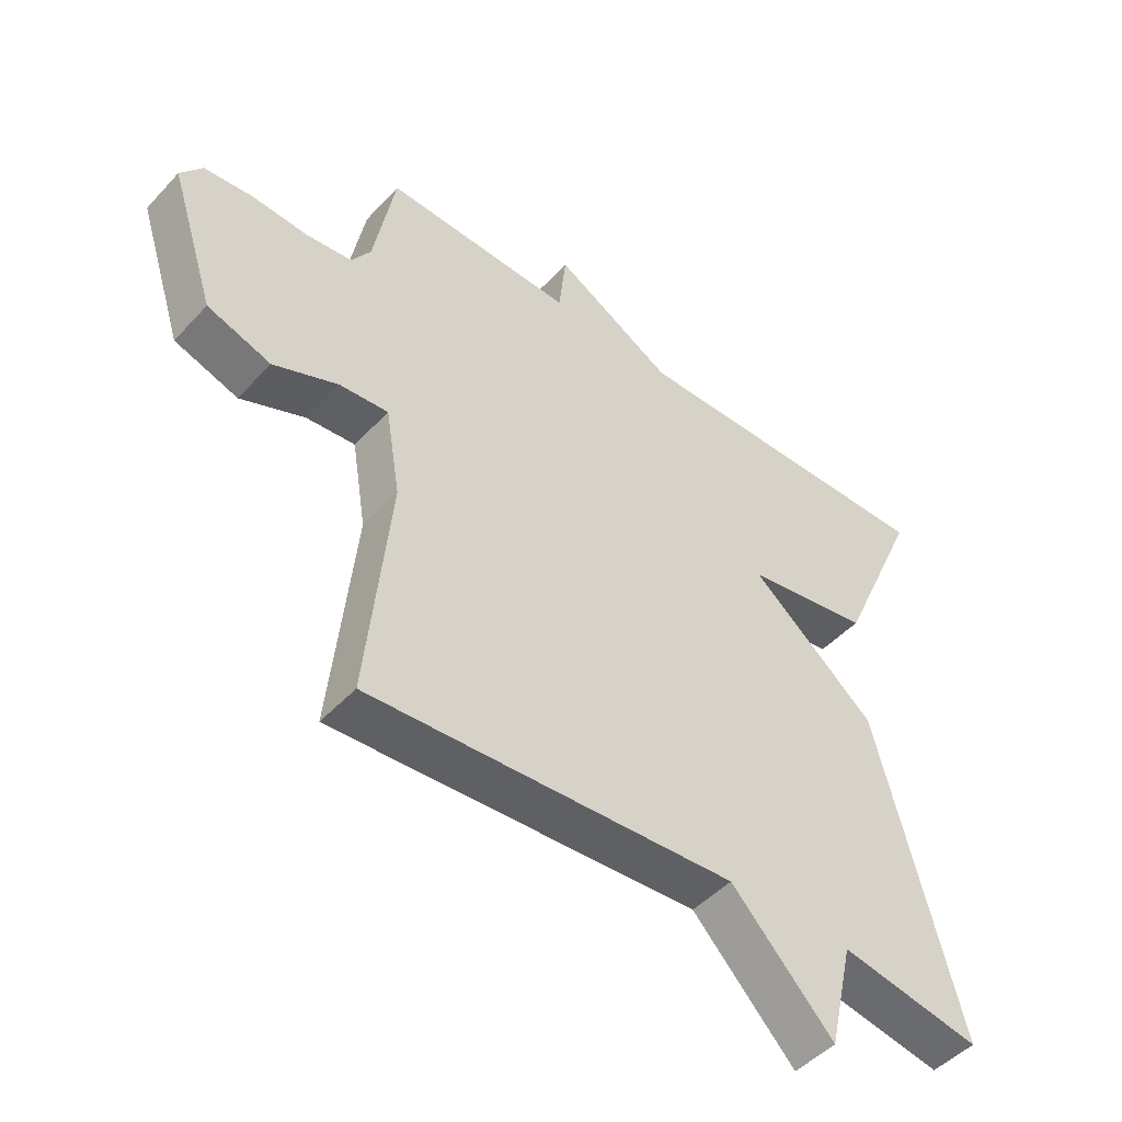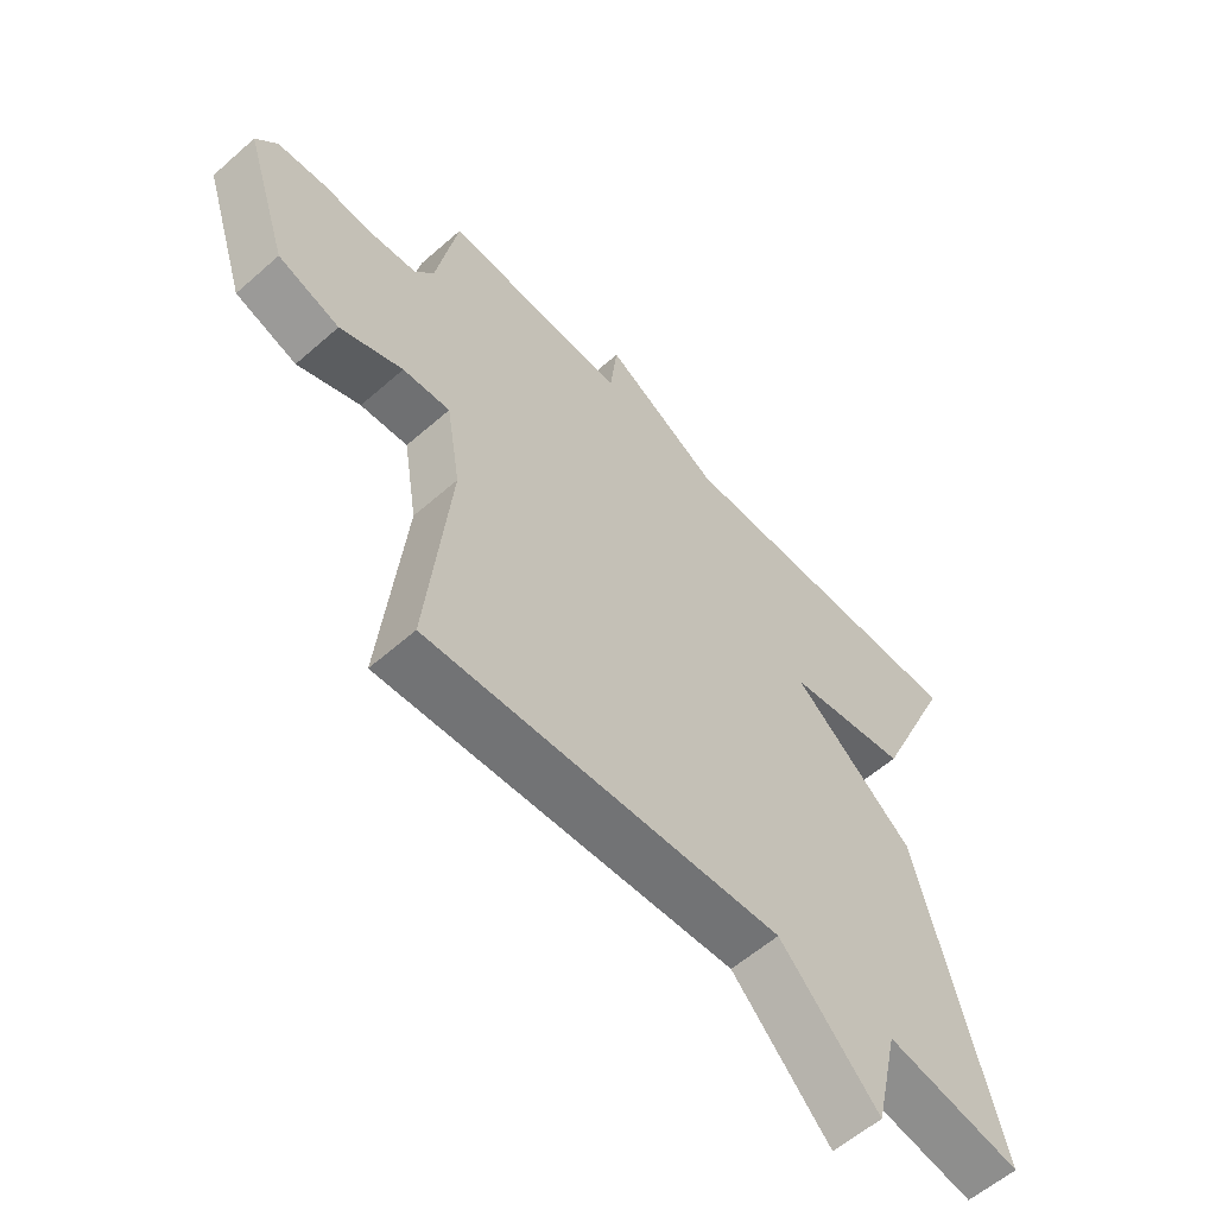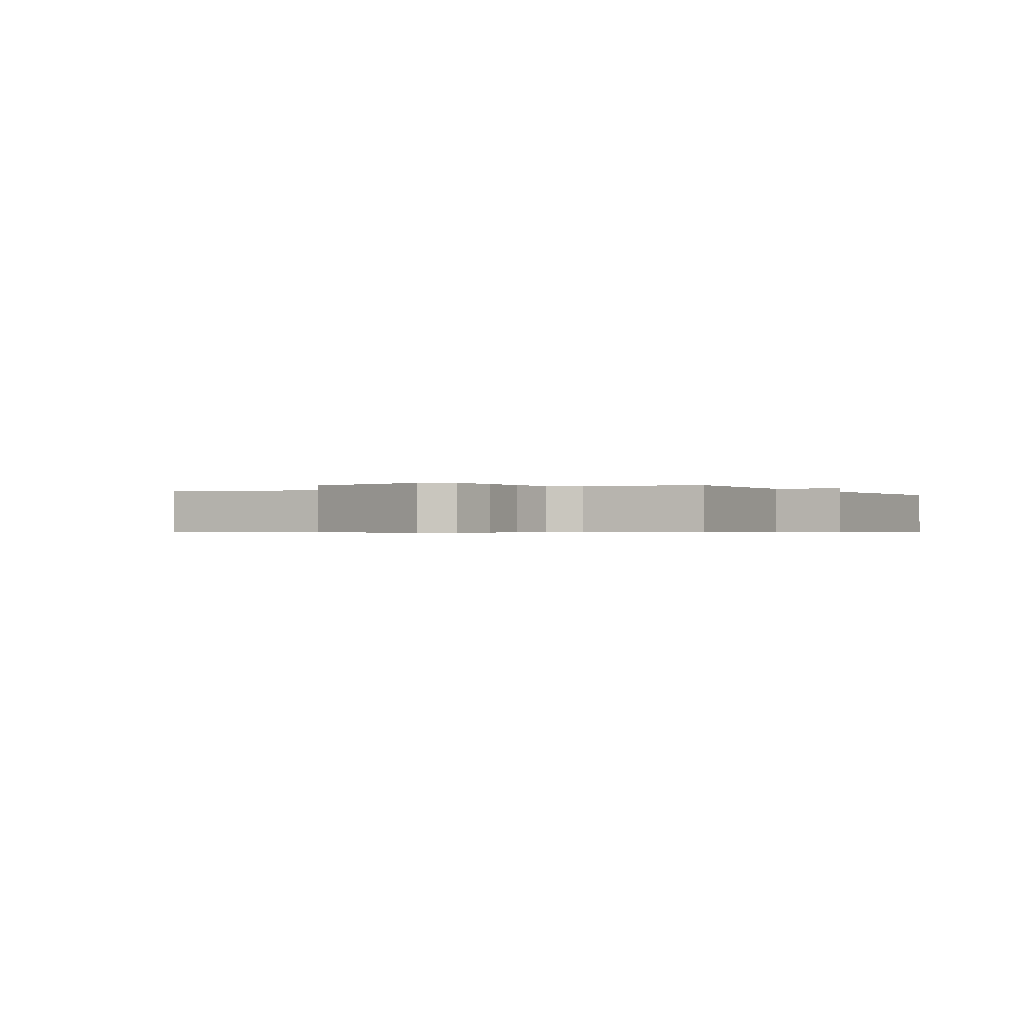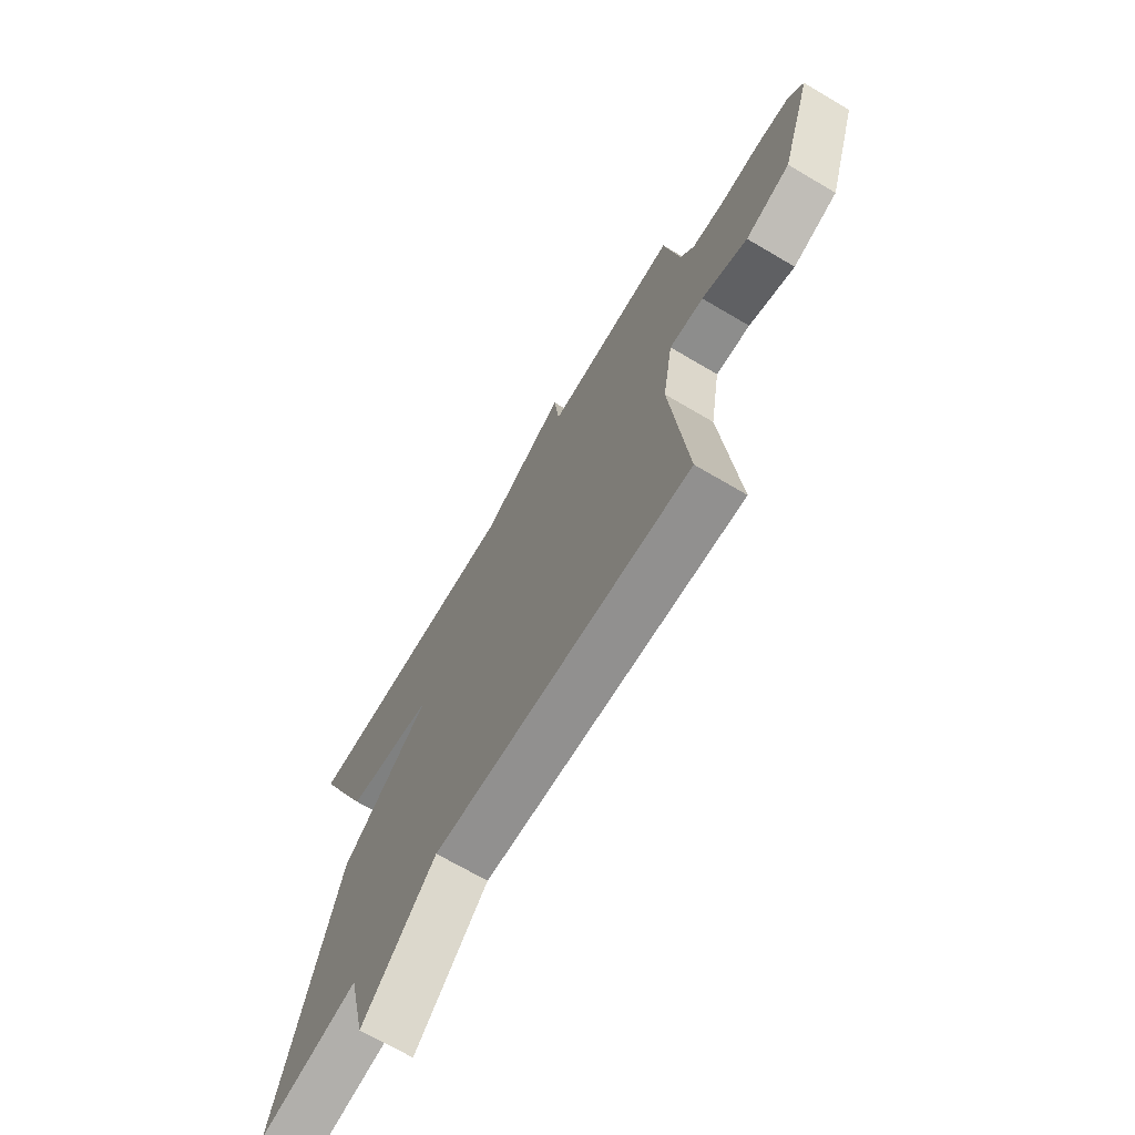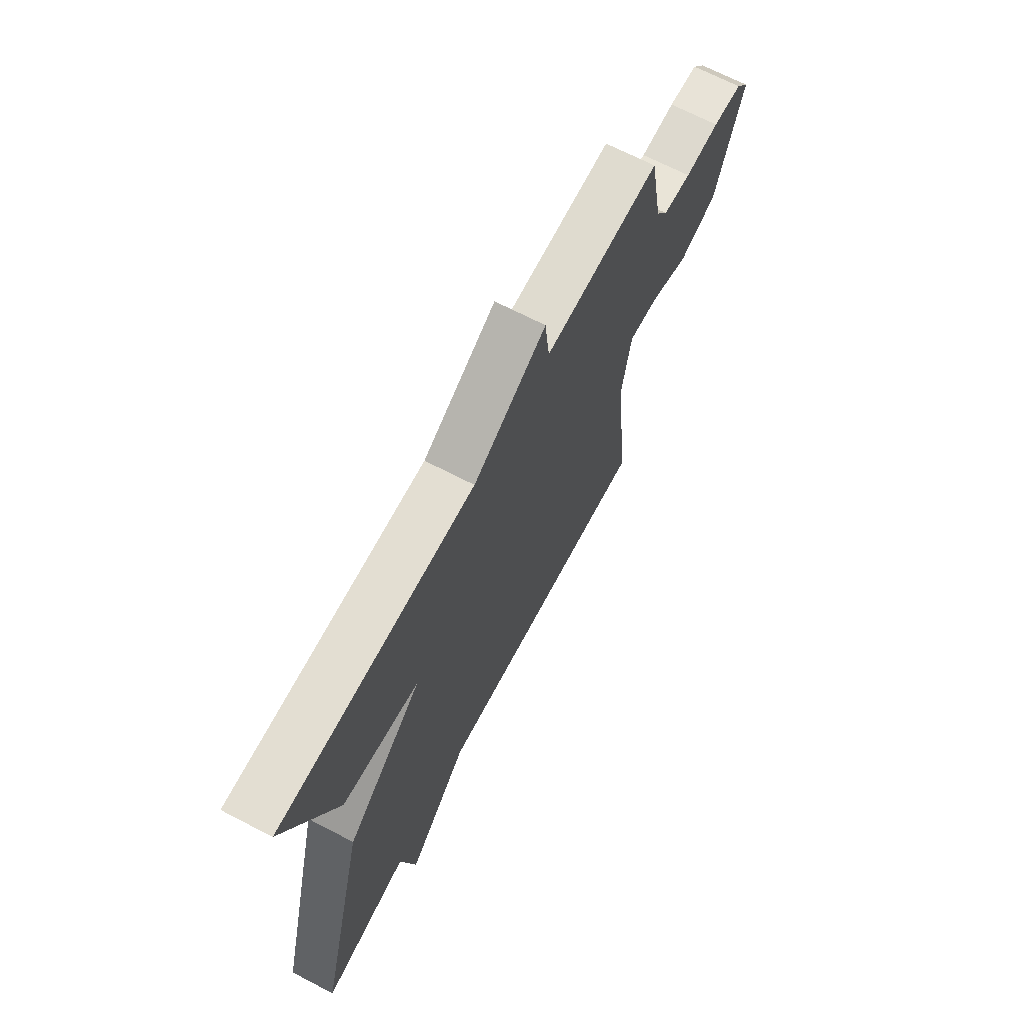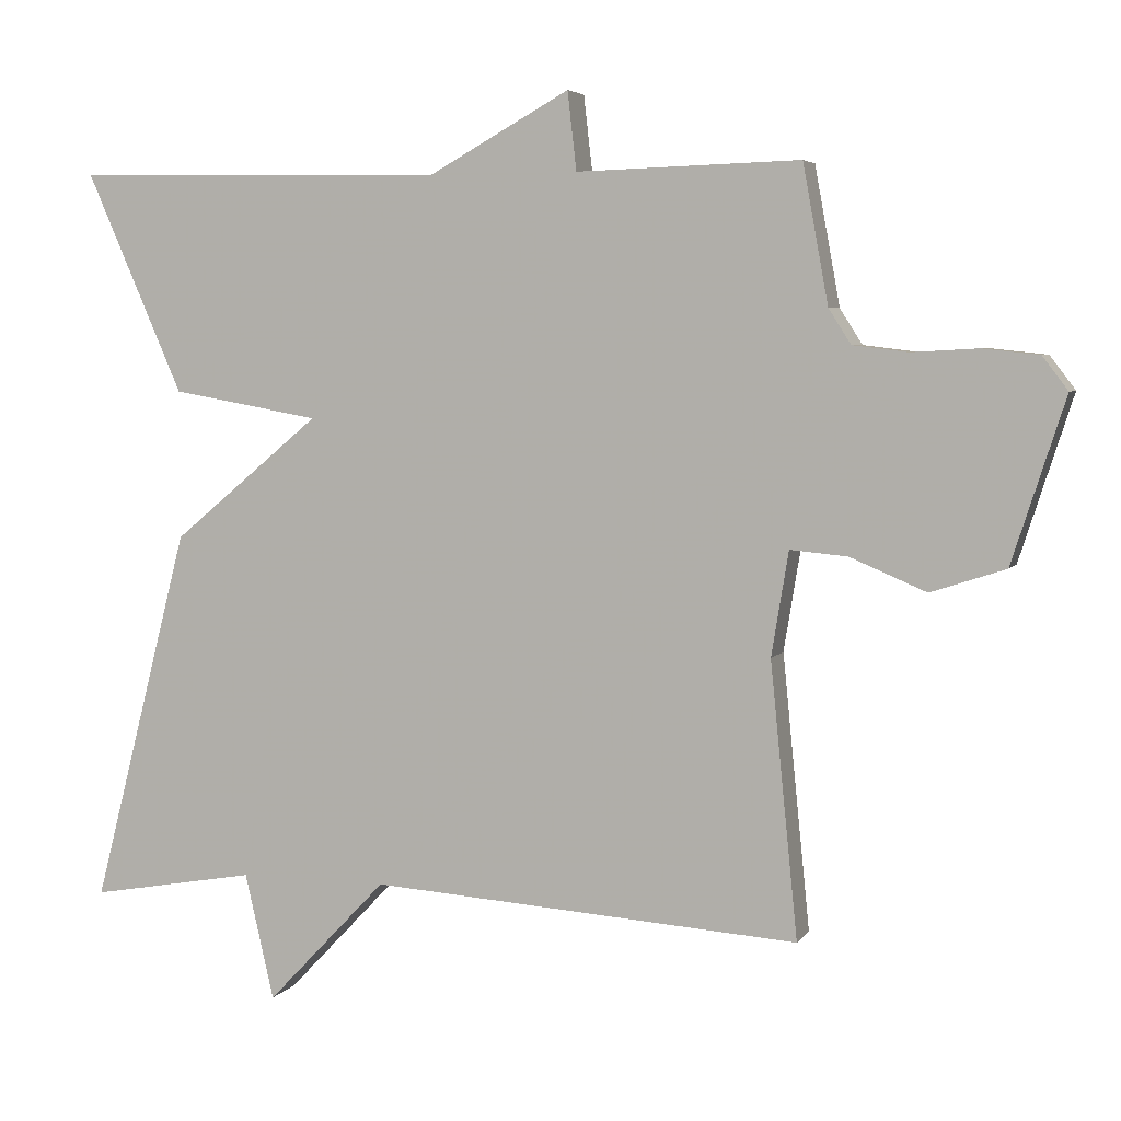
<metadata>
{"format":"obj","ext":"obj","renderer":"f3d","projection":"perspective","resolution":1024,"background":"white","views":[{"elev":-48.0,"azim":-40.3,"up":"+Z"},{"elev":-58.5,"azim":-47.8,"up":"+Z"},{"elev":-0.5,"azim":-60.3,"up":"+Y"},{"elev":-69.3,"azim":-120.6,"up":"+Z"},{"elev":68.5,"azim":117.5,"up":"+Z"},{"elev":4.8,"azim":-161.9,"up":"+Z"}]}
</metadata>
<code>
v 0.5 0.07 -0.5
v 0.277 0.07 -0.461
v 0.238 0.07 -0.63
v 0.077 0.07 -0.461
v -0.5 0.07 -0.5
v -0.463 0.07 -0.132
v -0.486 0.07 0.008
v -0.563 0.07 0.001
v -0.665 0.07 -0.042
v -0.765 0.07 -0.009
v -0.836 0.07 0.211
v -0.802 0.07 0.256
v -0.726 0.07 0.264
v -0.637 0.07 0.259
v -0.564 0.07 0.268
v -0.534 0.07 0.315
v -0.5 0.07 0.5
v -0.201 0.07 0.491
v -0.189 0.07 0.596
v -0.001 0.07 0.491
v 0.5 0.07 0.5
v 0.37 0.07 0.204
v 0.172 0.07 0.169
v 0.37 0.07 0.004
v 0.5 0 -0.5
v 0.277 0 -0.461
v 0.238 0 -0.63
v 0.077 0 -0.461
v -0.5 0 -0.5
v -0.463 0 -0.132
v -0.486 0 0.008
v -0.563 0 0.001
v -0.665 0 -0.042
v -0.765 0 -0.009
v -0.836 0 0.211
v -0.802 0 0.256
v -0.726 0 0.264
v -0.637 0 0.259
v -0.564 0 0.268
v -0.534 0 0.315
v -0.5 0 0.5
v -0.201 0 0.491
v -0.189 0 0.596
v -0.001 0 0.491
v 0.5 0 0.5
v 0.37 0 0.204
v 0.172 0 0.169
v 0.37 0 0.004
f 23 24 1 2
f 20 21 22 23
f 2 3 4
f 23 2 4
f 20 23 4
f 19 20 4
f 18 19 4
f 16 17 18 4
f 15 16 4
f 14 15 4
f 12 13 14
f 11 12 14
f 10 11 14
f 9 10 14
f 8 9 14
f 7 8 14
f 7 14 4
f 6 7 4
f 4 5 6
f 26 25 48 47
f 47 46 45 44
f 28 27 26
f 28 26 47
f 28 47 44
f 28 44 43
f 28 43 42
f 28 42 41 40
f 28 40 39
f 28 39 38
f 38 37 36
f 38 36 35
f 38 35 34
f 38 34 33
f 38 33 32
f 38 32 31
f 28 38 31
f 28 31 30
f 30 29 28
f 1 25 26 2
f 2 26 27 3
f 3 27 28 4
f 4 28 29 5
f 5 29 30 6
f 6 30 31 7
f 7 31 32 8
f 8 32 33 9
f 9 33 34 10
f 10 34 35 11
f 11 35 36 12
f 12 36 37 13
f 13 37 38 14
f 14 38 39 15
f 15 39 40 16
f 16 40 41 17
f 17 41 42 18
f 18 42 43 19
f 19 43 44 20
f 20 44 45 21
f 21 45 46 22
f 22 46 47 23
f 23 47 48 24
f 24 48 25 1

</code>
